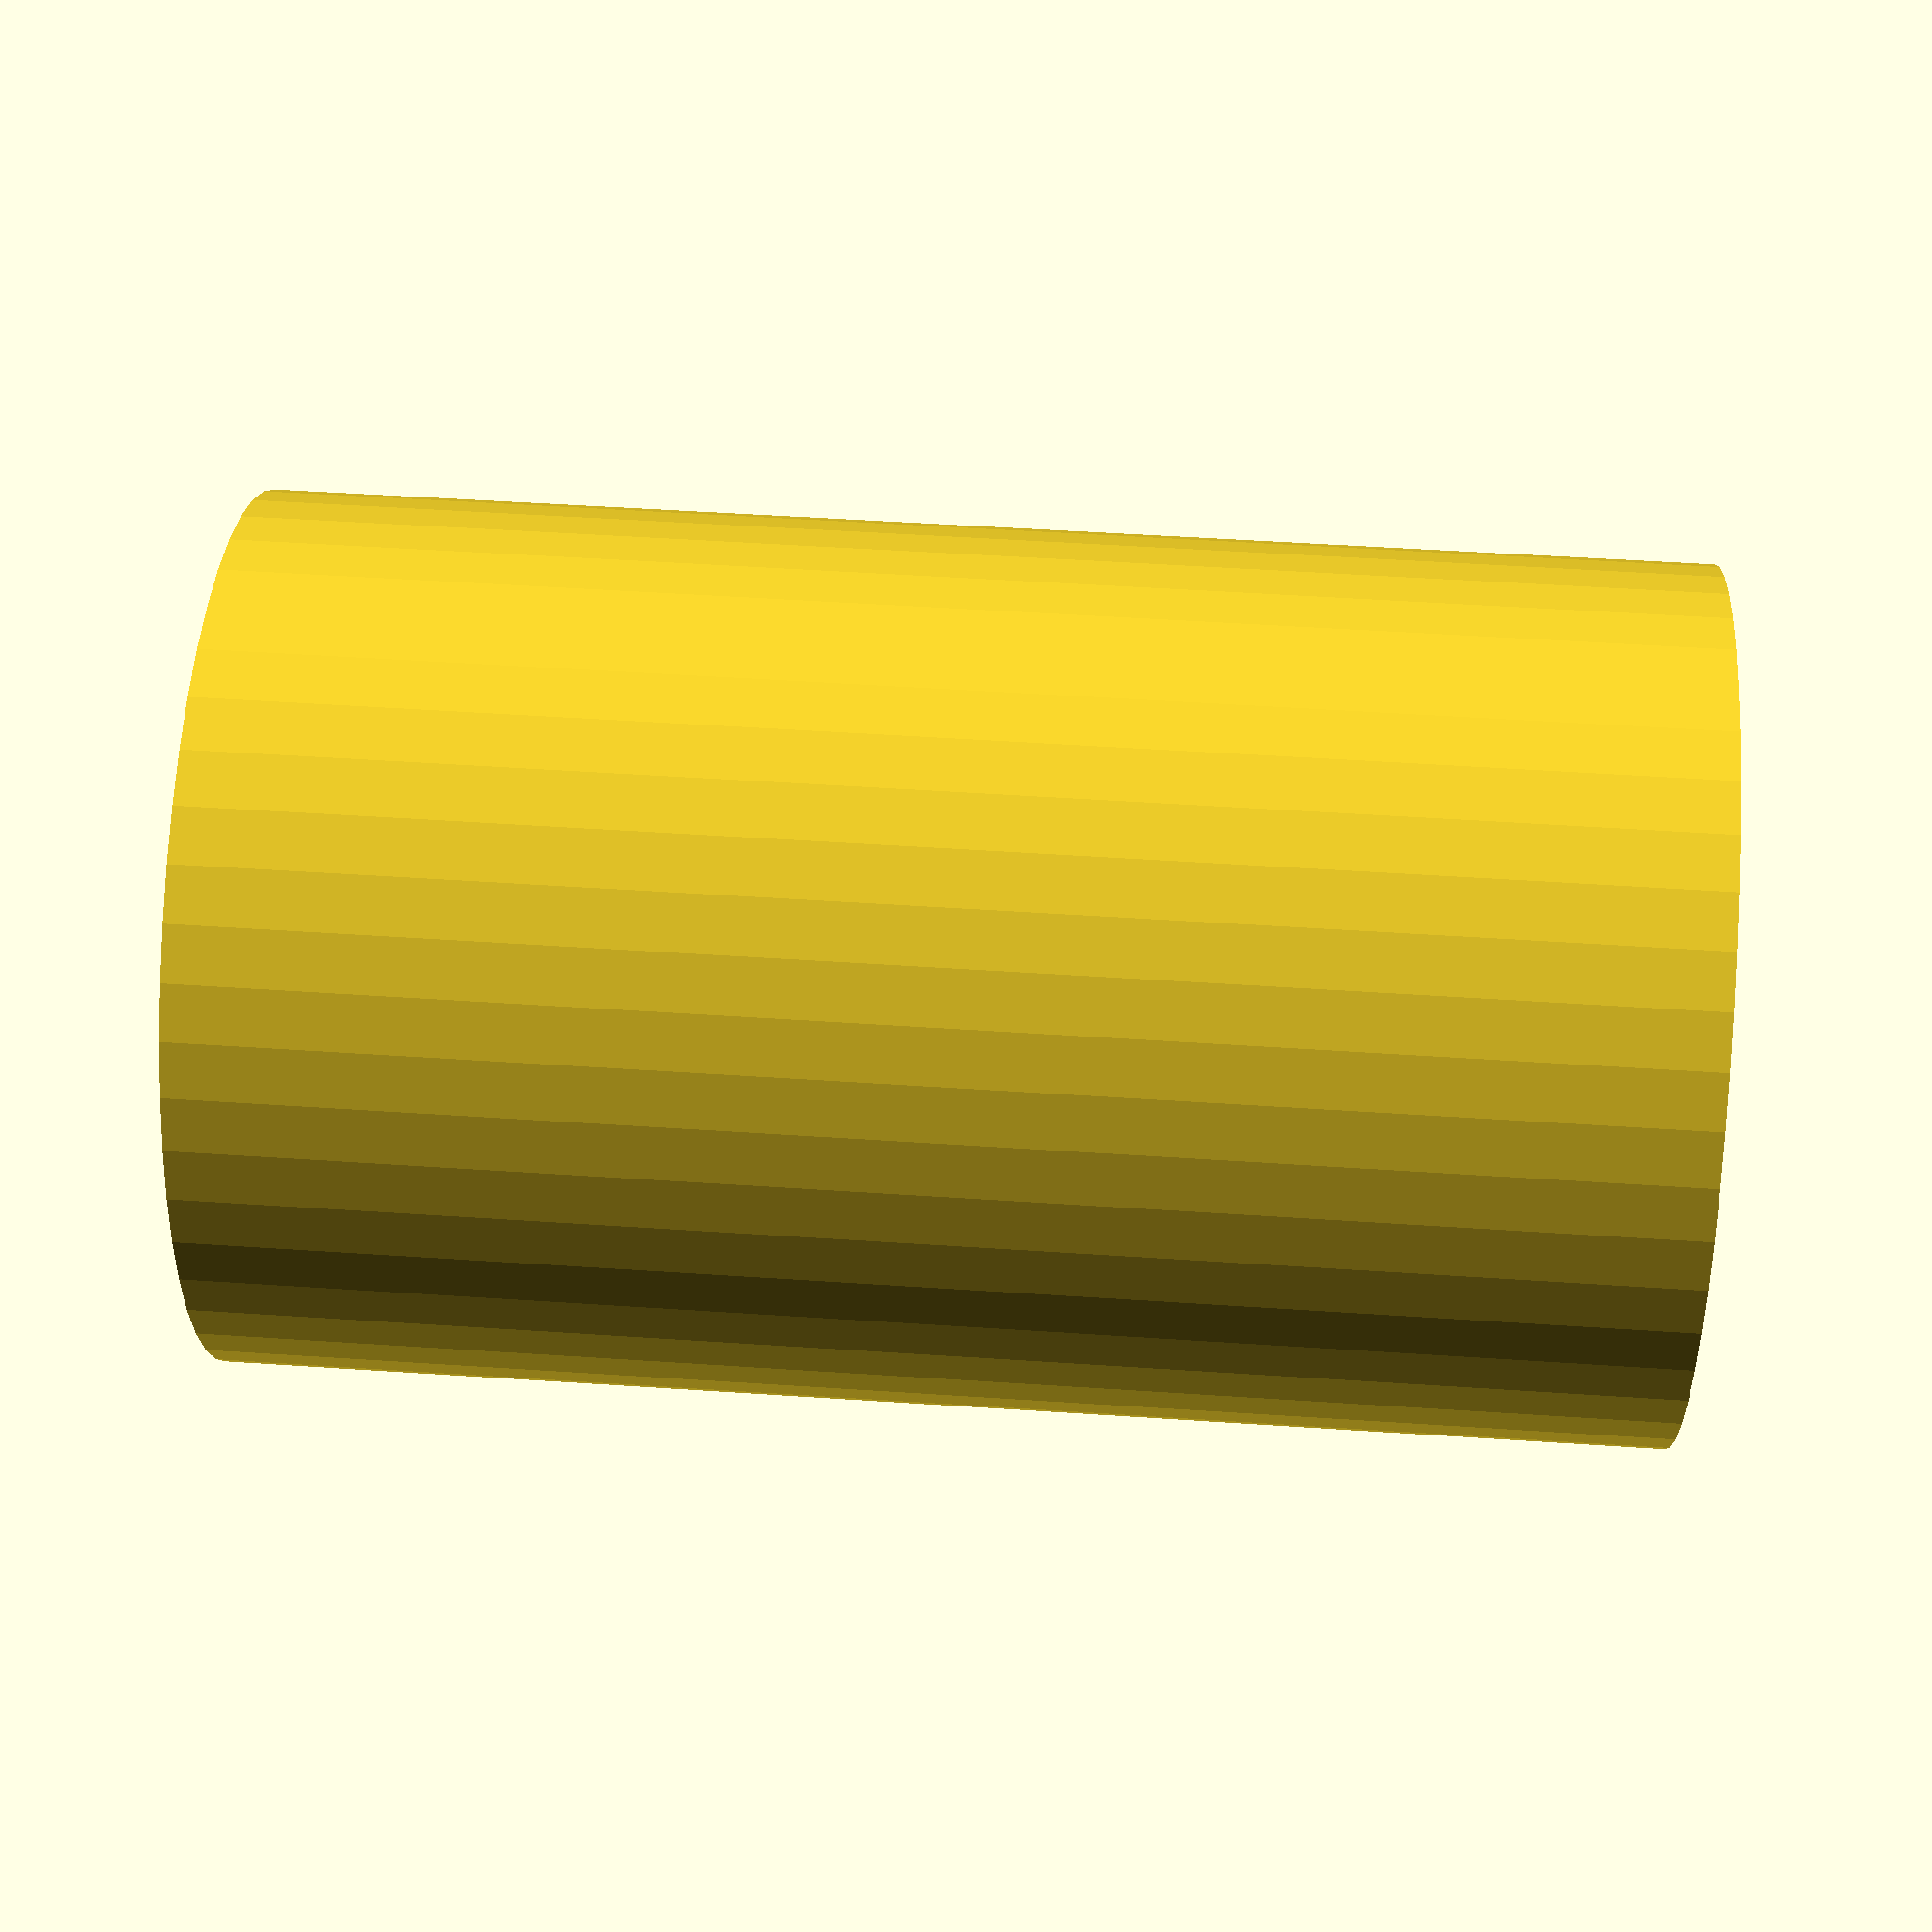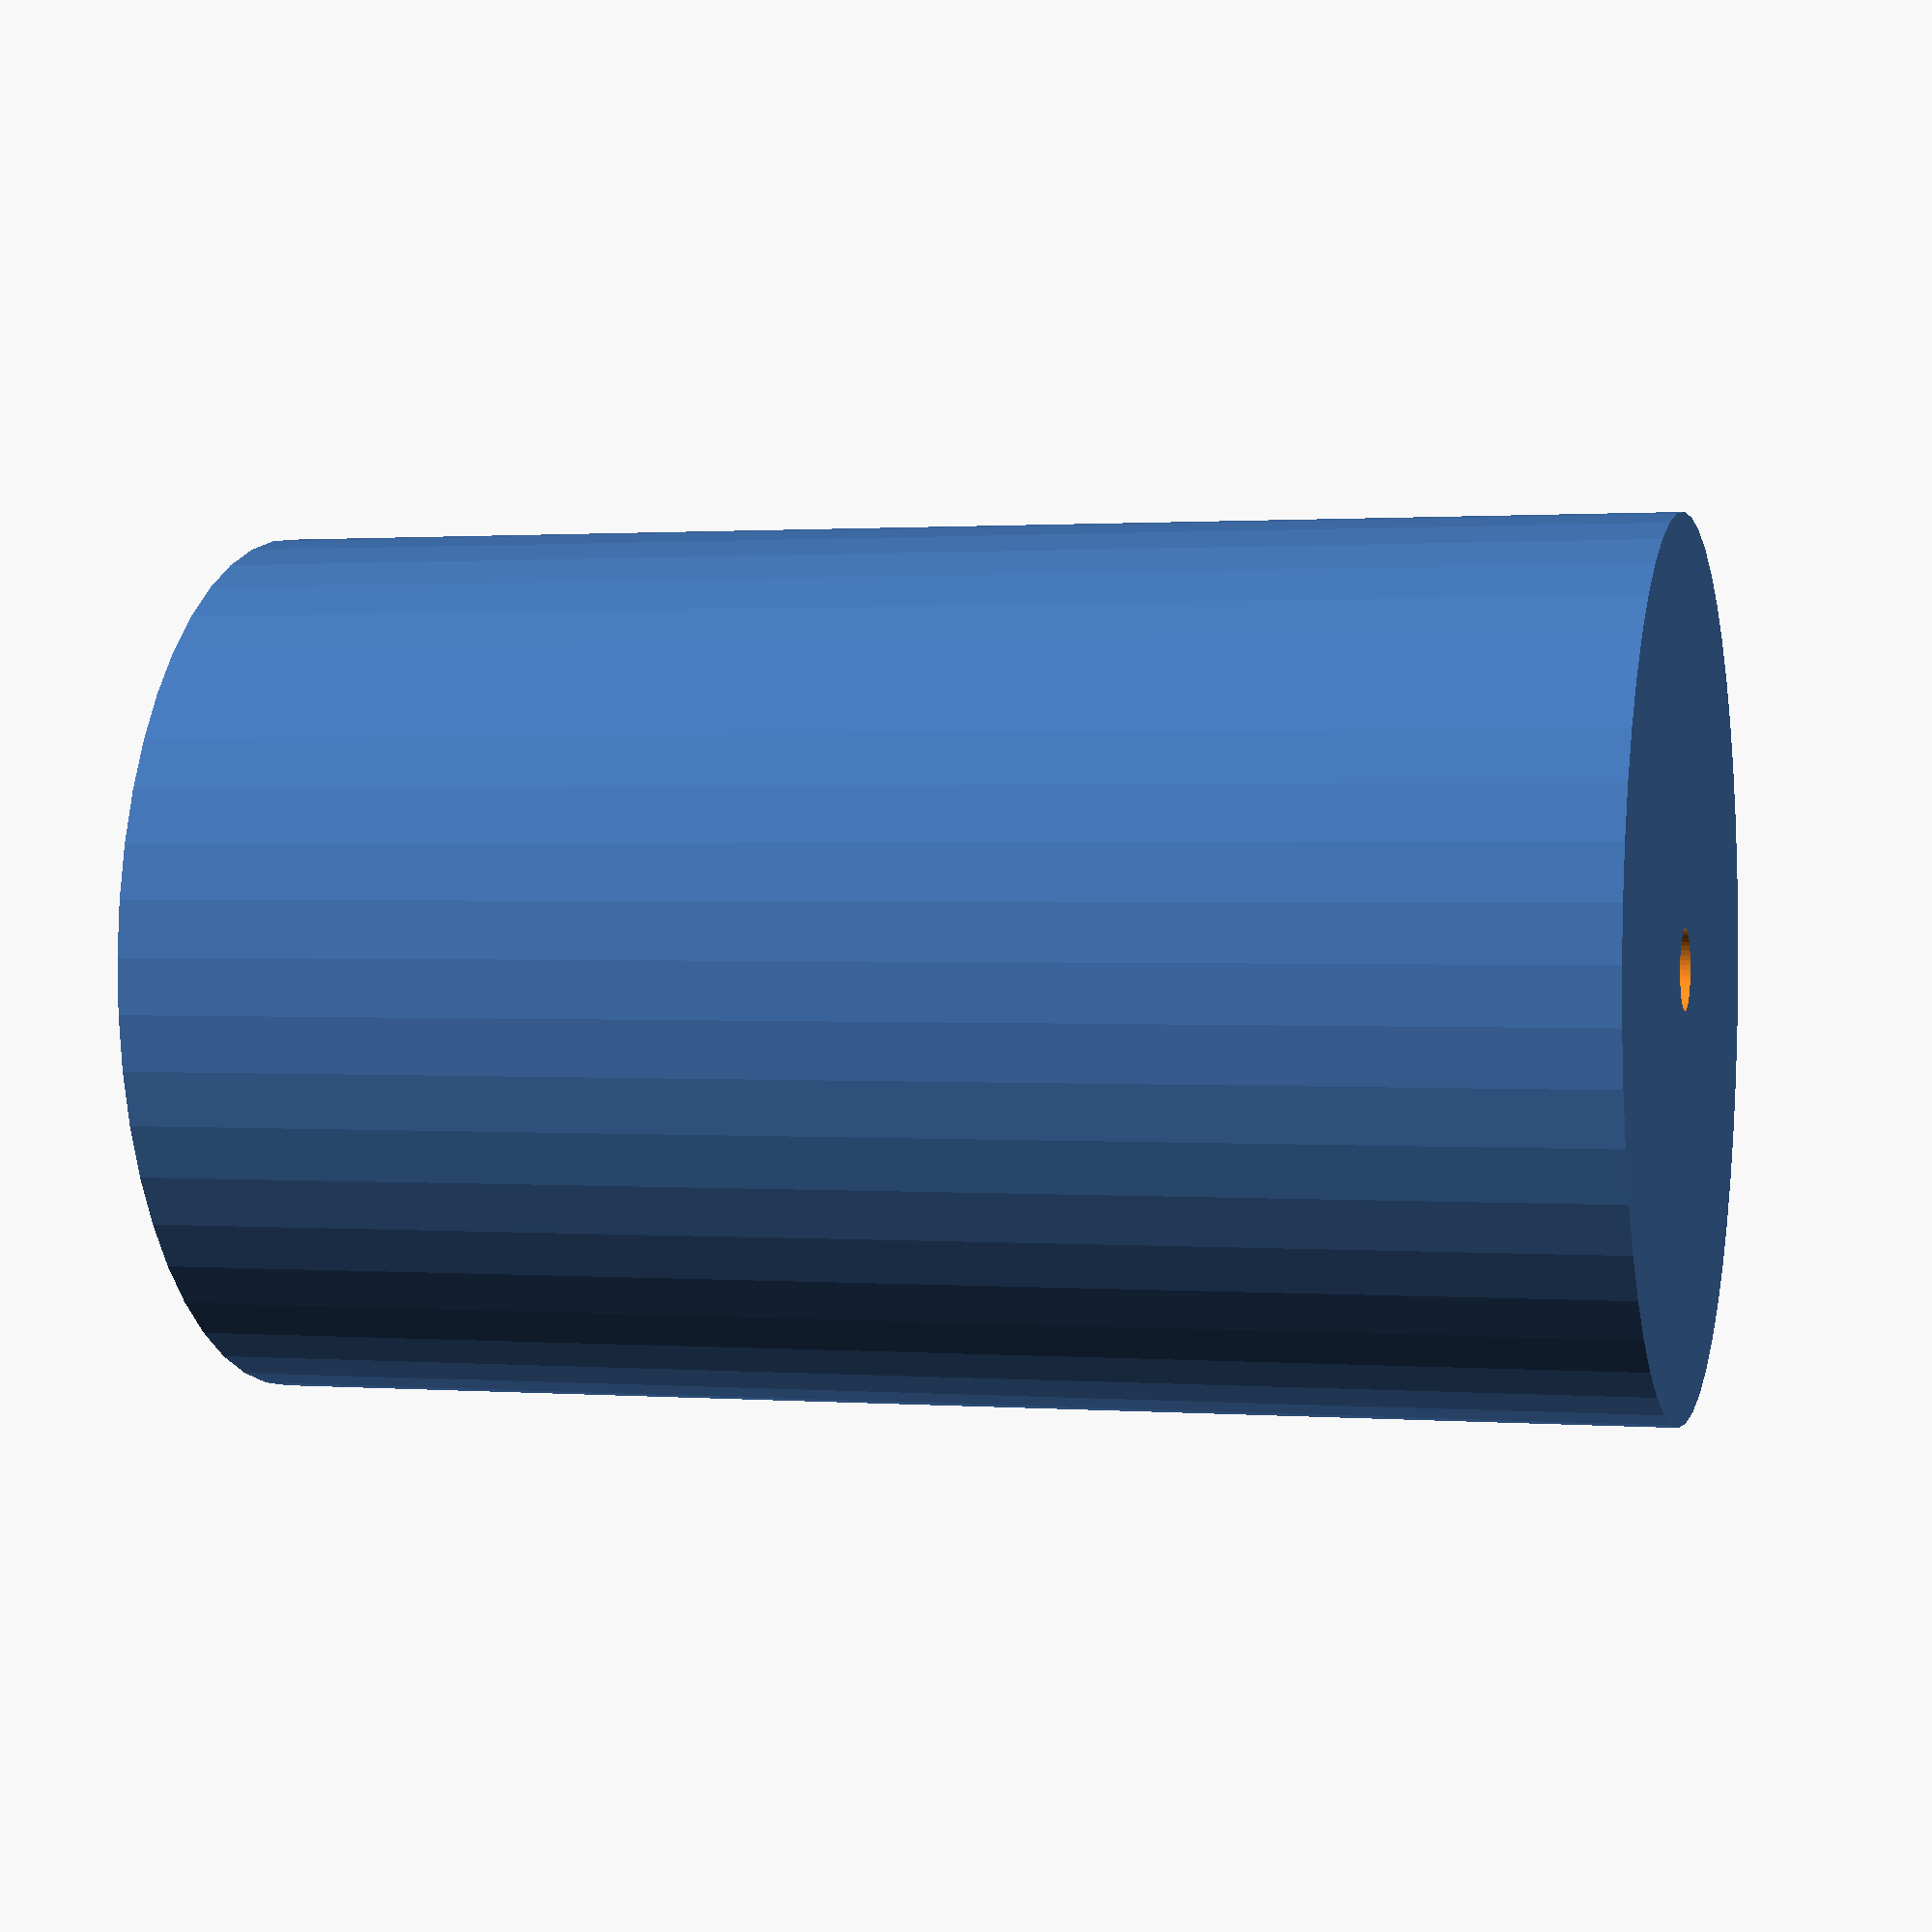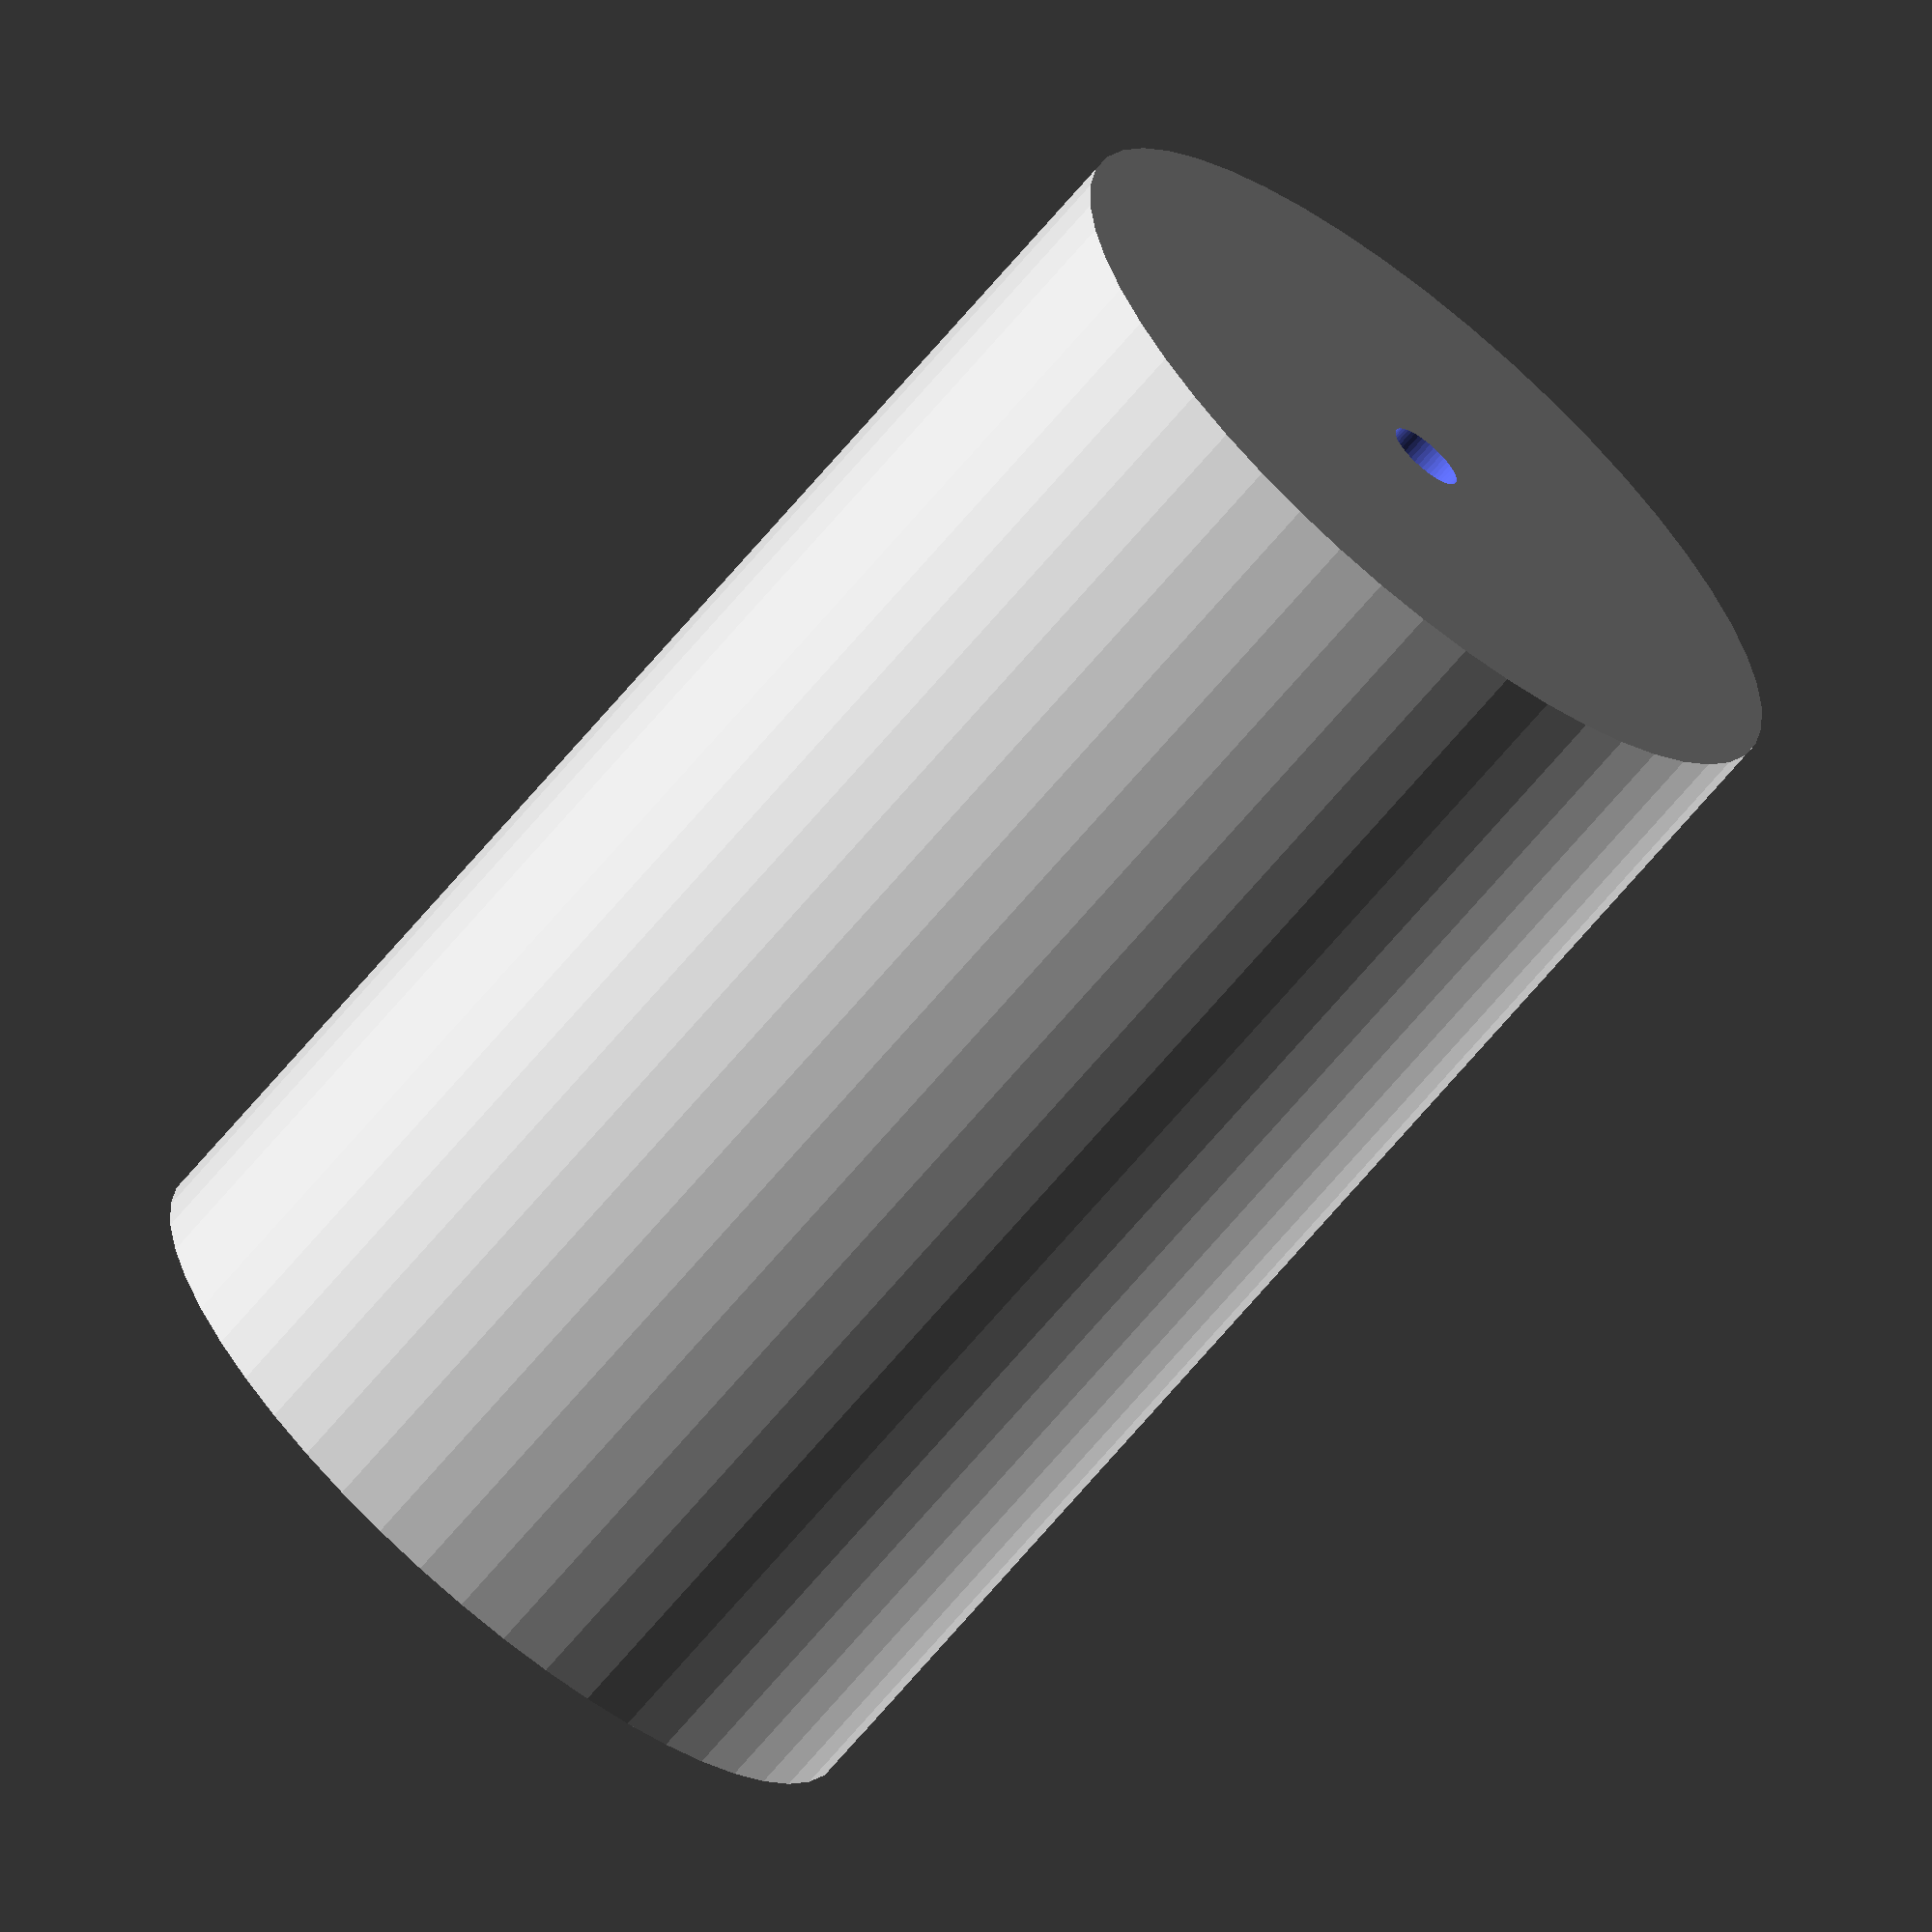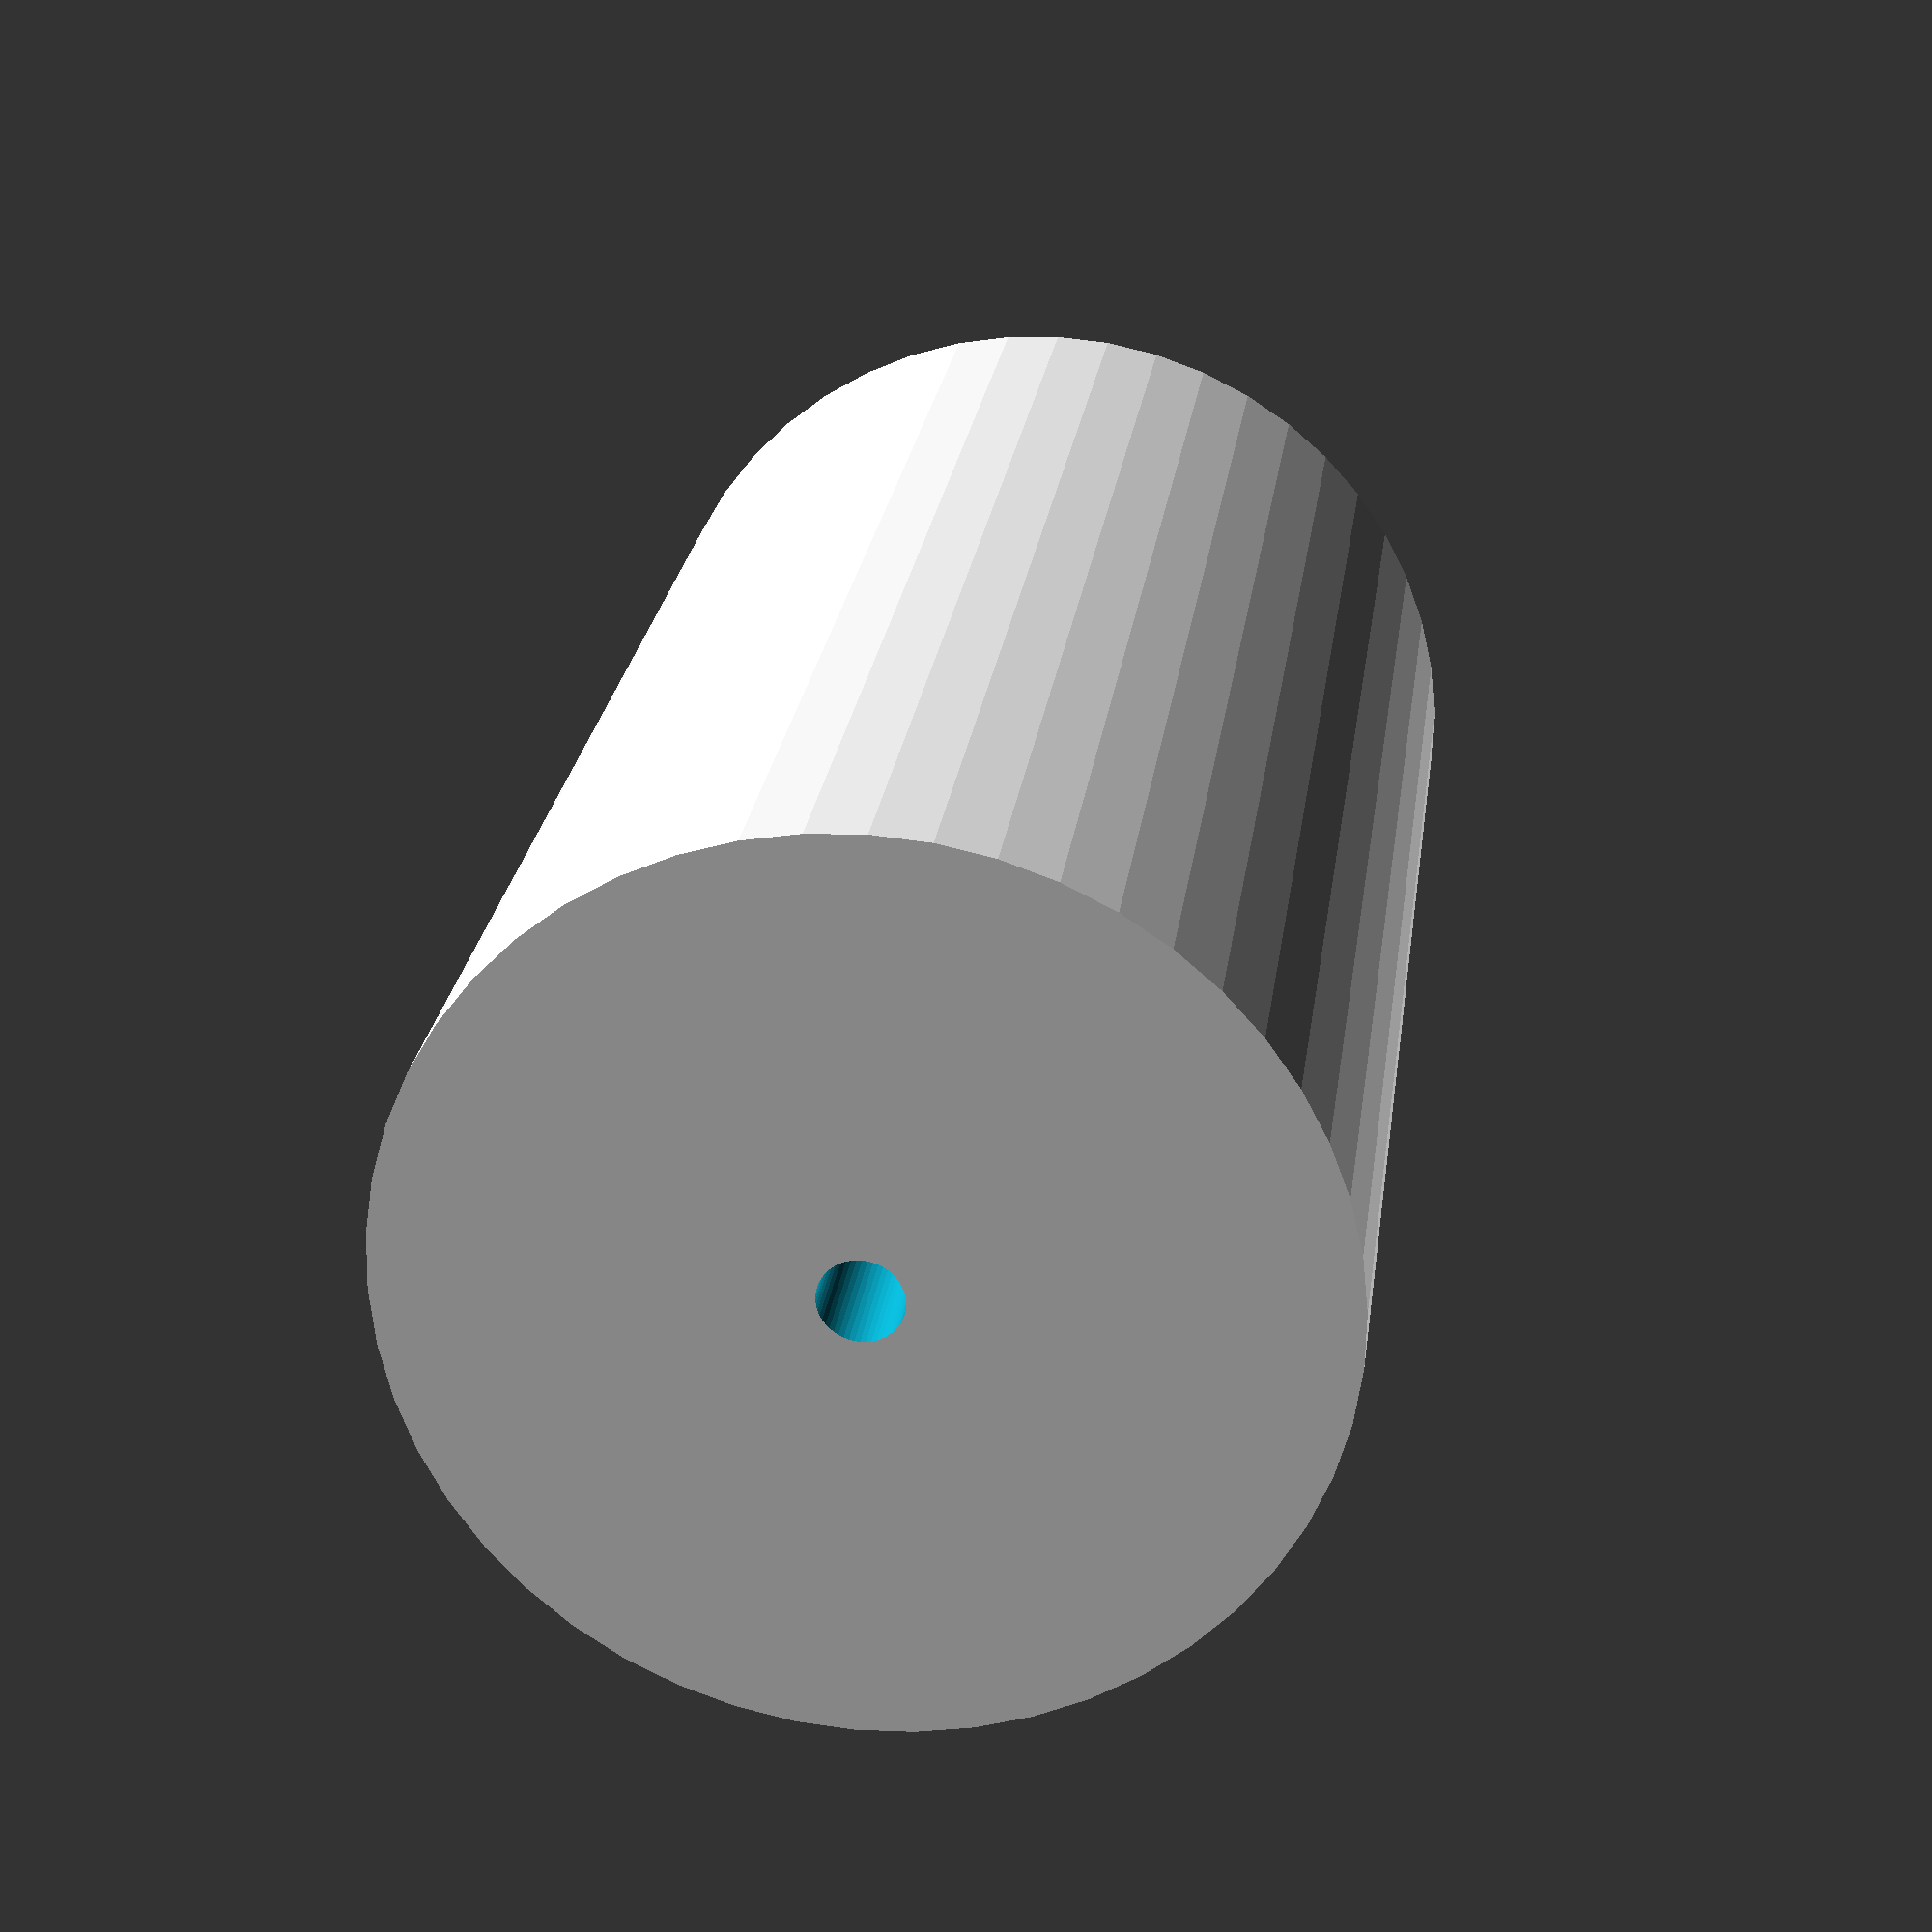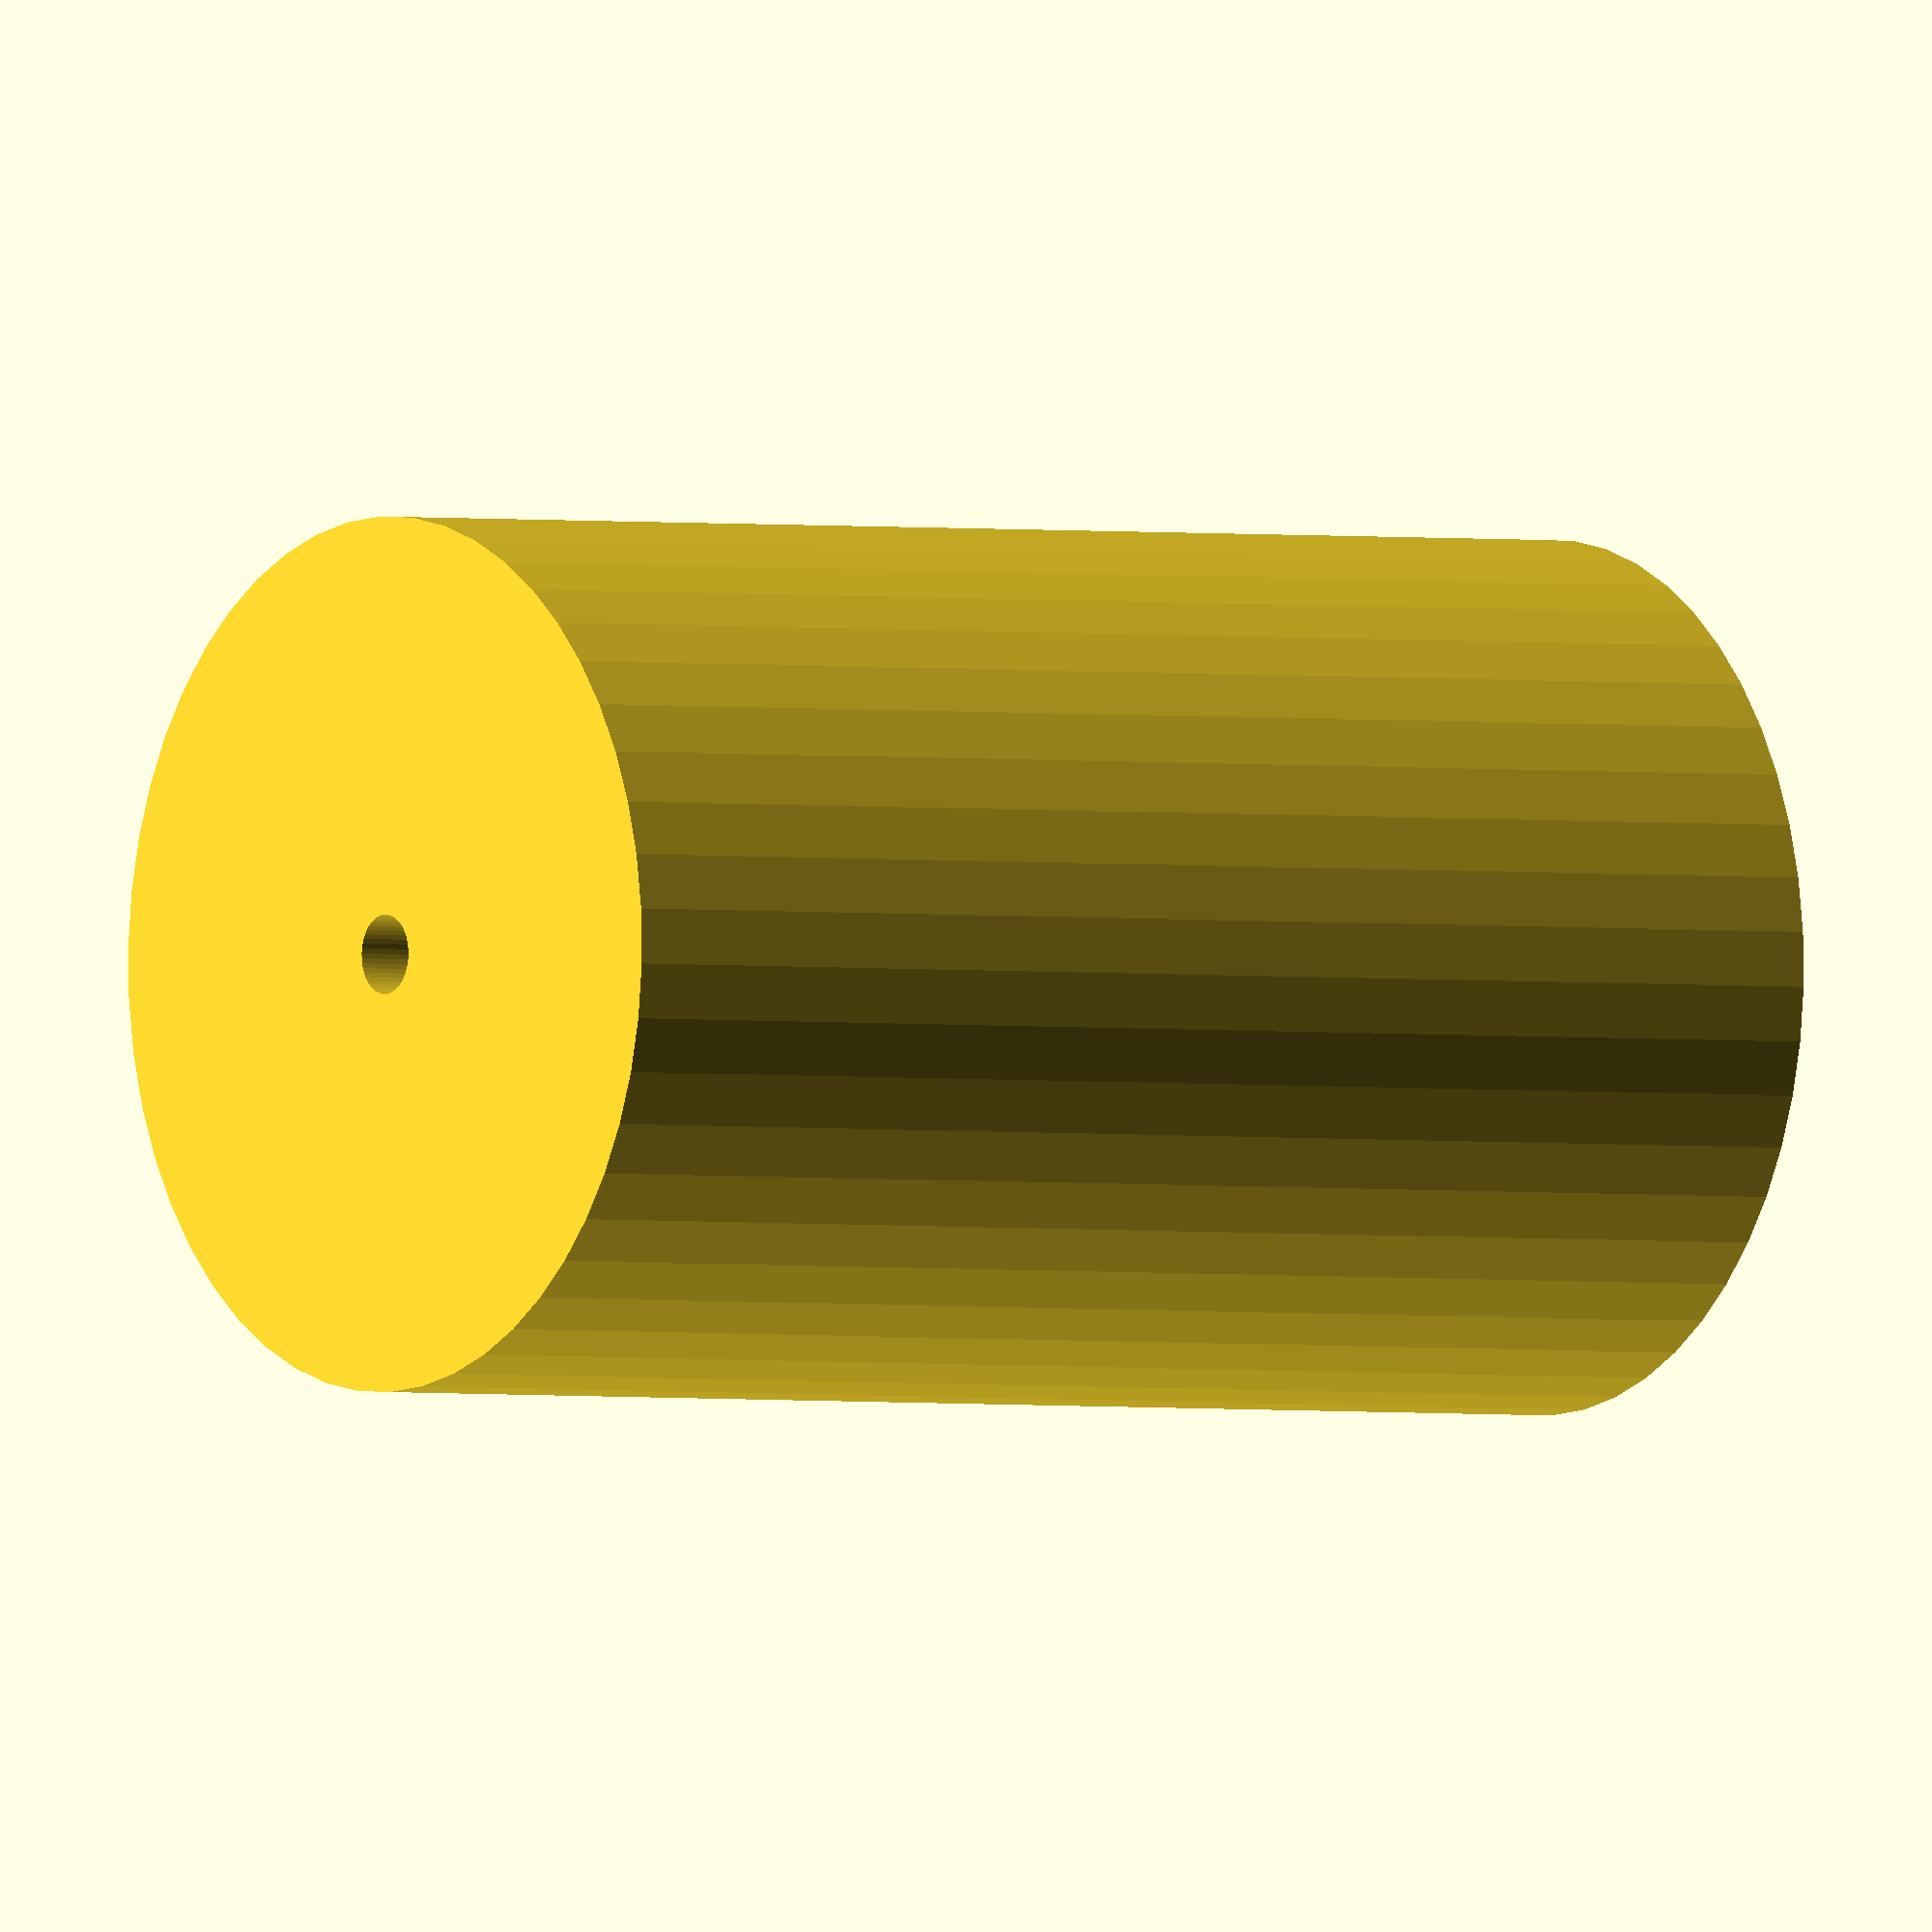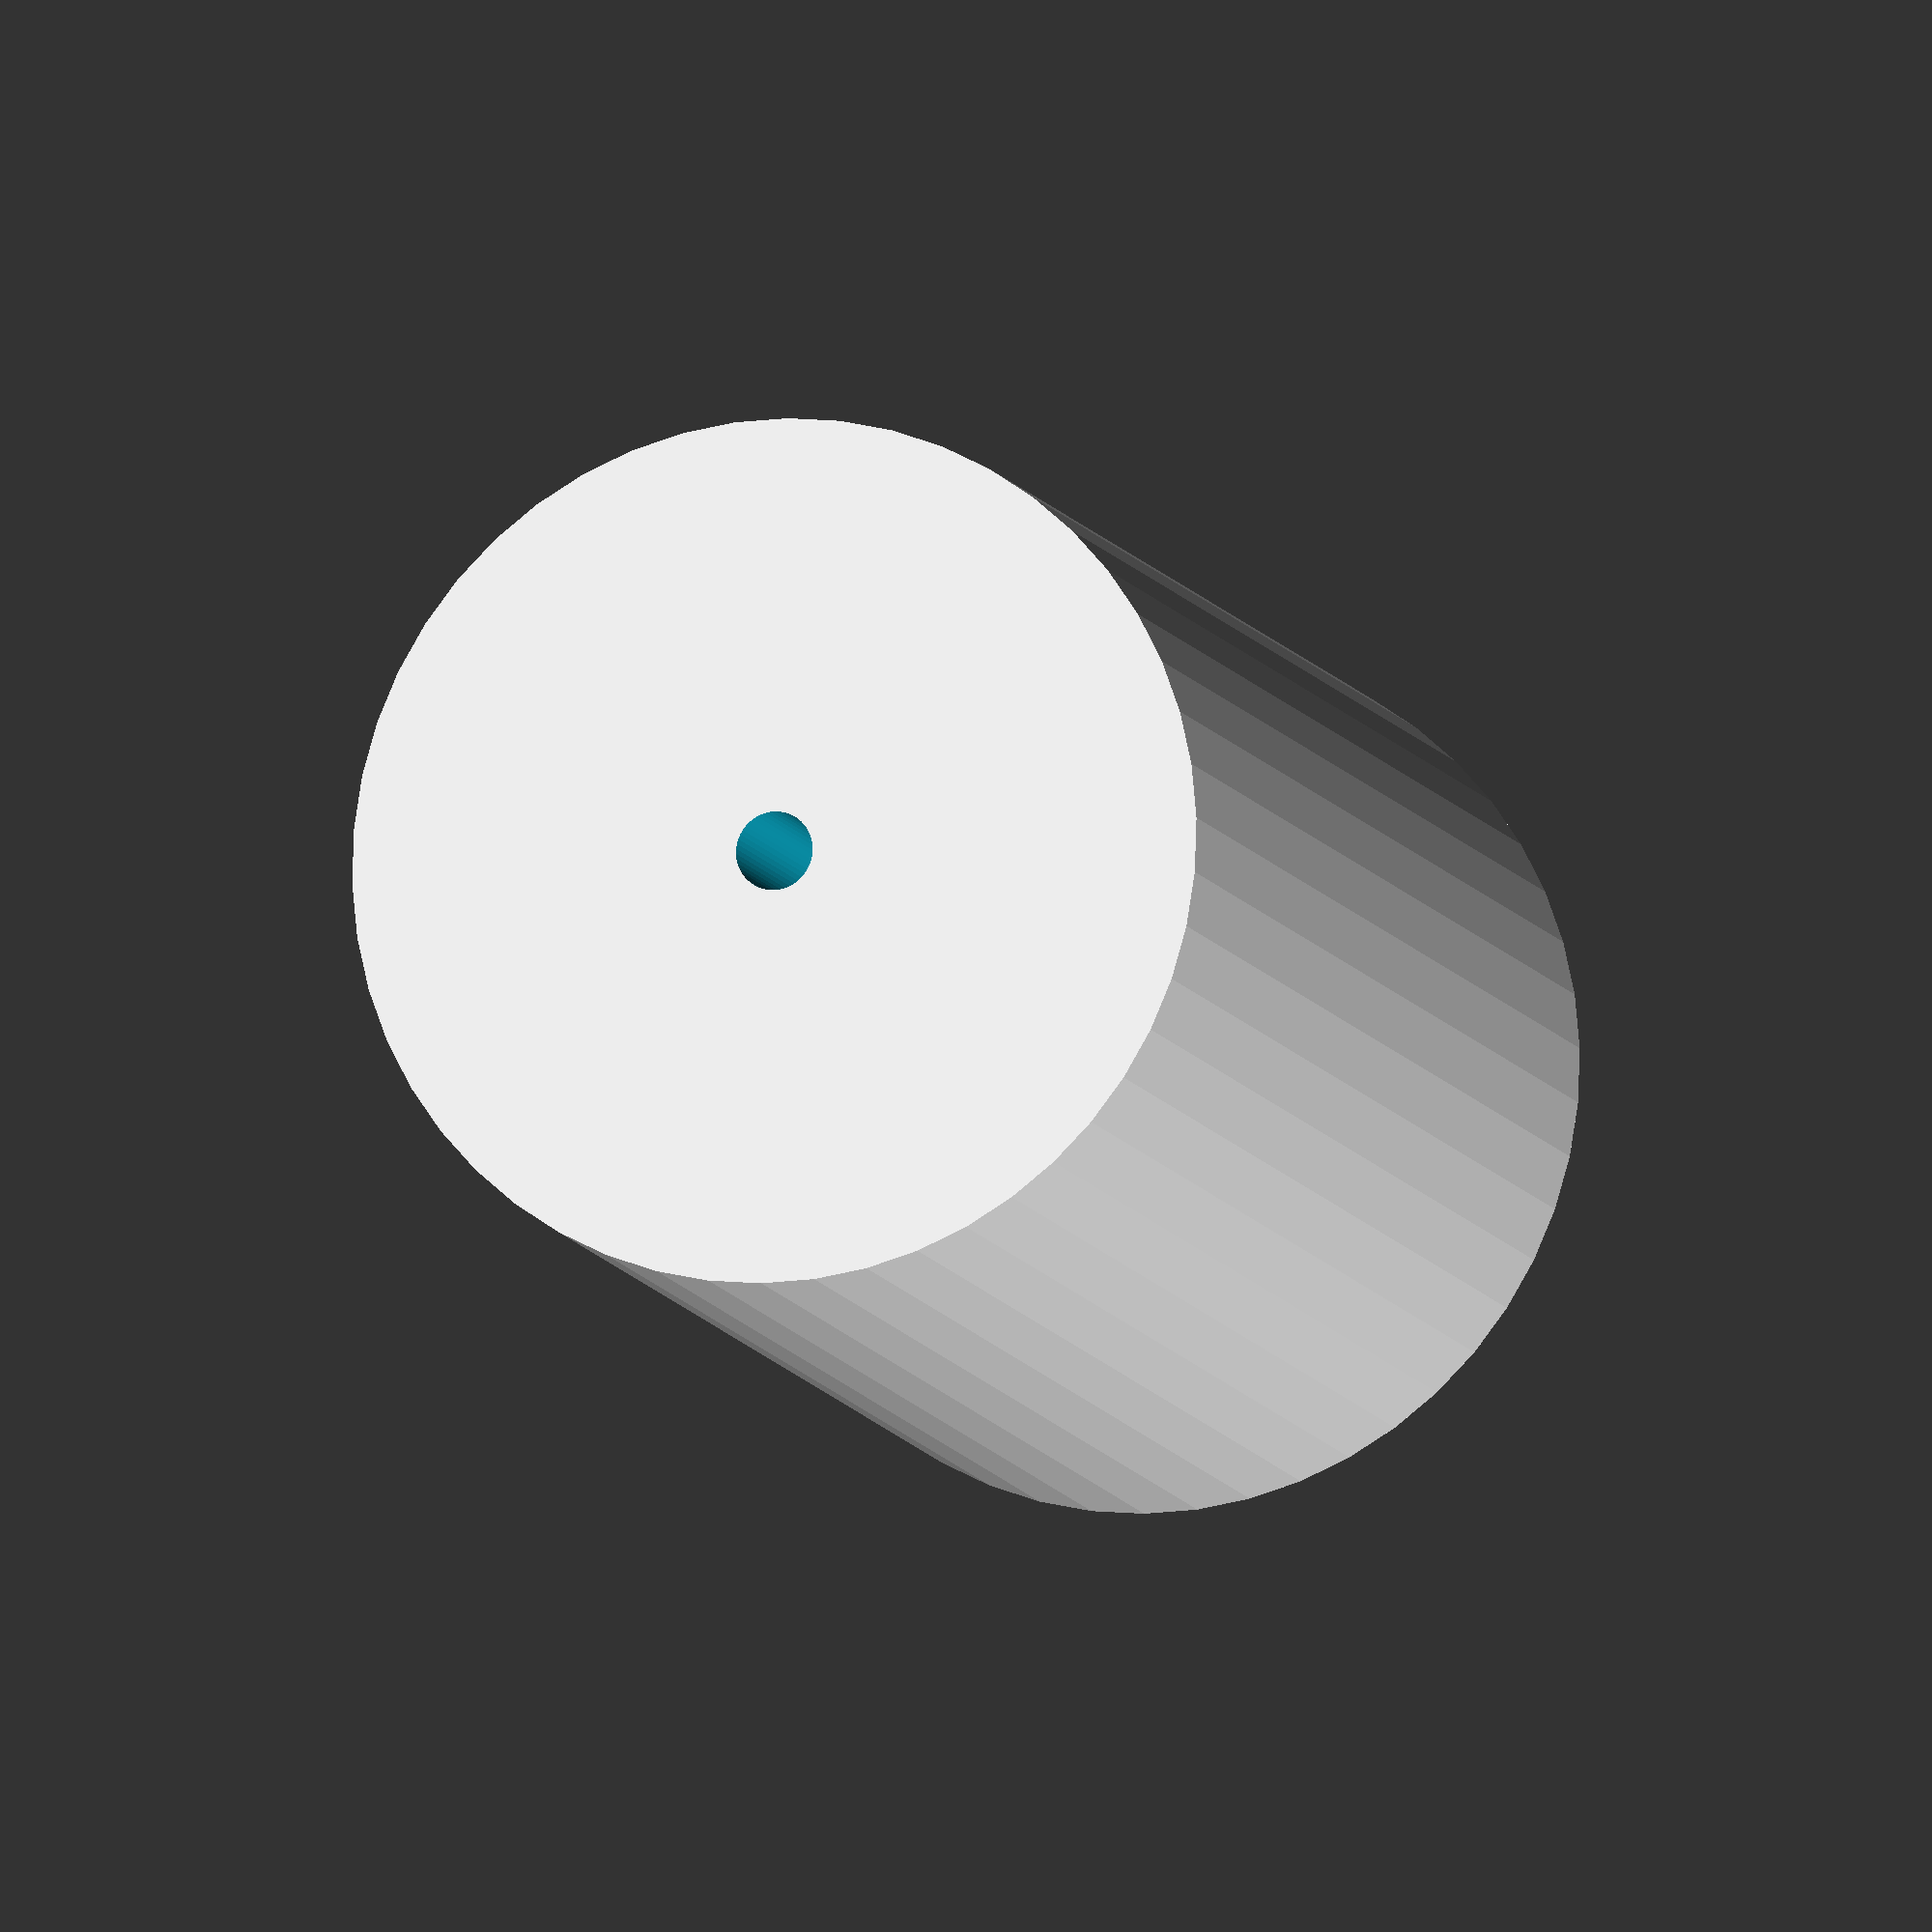
<openscad>
$fn = 50;


difference() {
	union() {
		translate(v = [0, 0, -36.0000000000]) {
			cylinder(h = 72, r = 22.0000000000);
		}
	}
	union() {
		translate(v = [0, 0, -100.0000000000]) {
			cylinder(h = 200, r = 2.0000000000);
		}
	}
}
</openscad>
<views>
elev=311.2 azim=77.3 roll=274.3 proj=p view=solid
elev=178.9 azim=116.8 roll=254.4 proj=p view=solid
elev=67.9 azim=334.4 roll=140.1 proj=o view=solid
elev=335.9 azim=275.9 roll=187.3 proj=p view=solid
elev=1.6 azim=225.7 roll=54.1 proj=o view=wireframe
elev=189.6 azim=88.2 roll=344.5 proj=o view=solid
</views>
